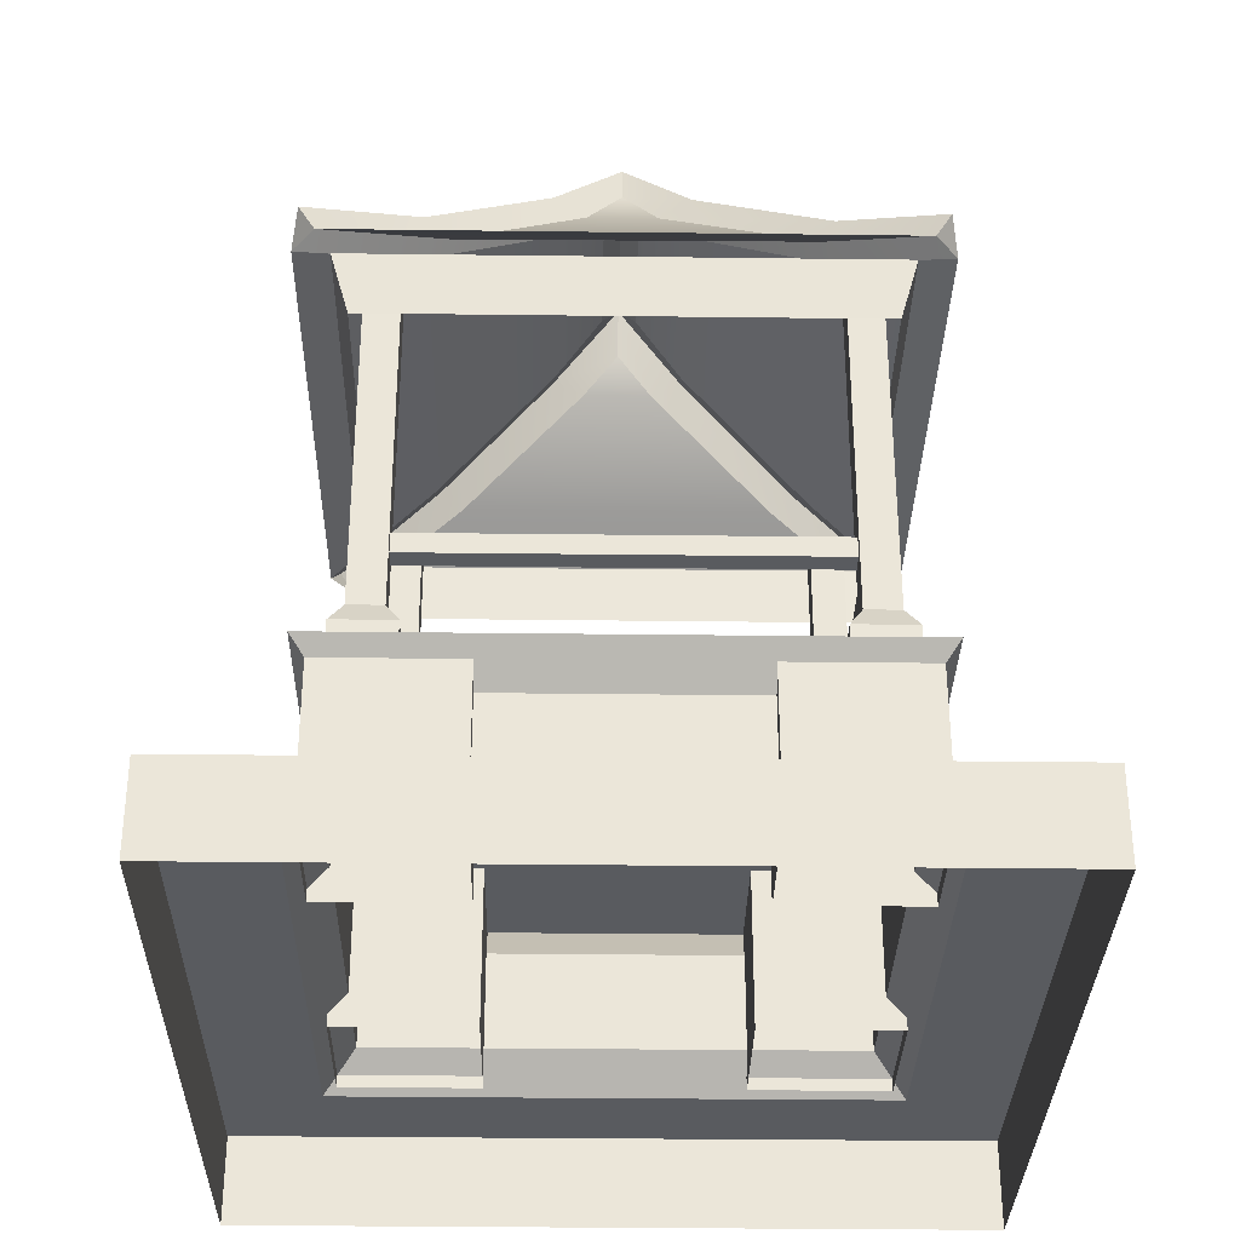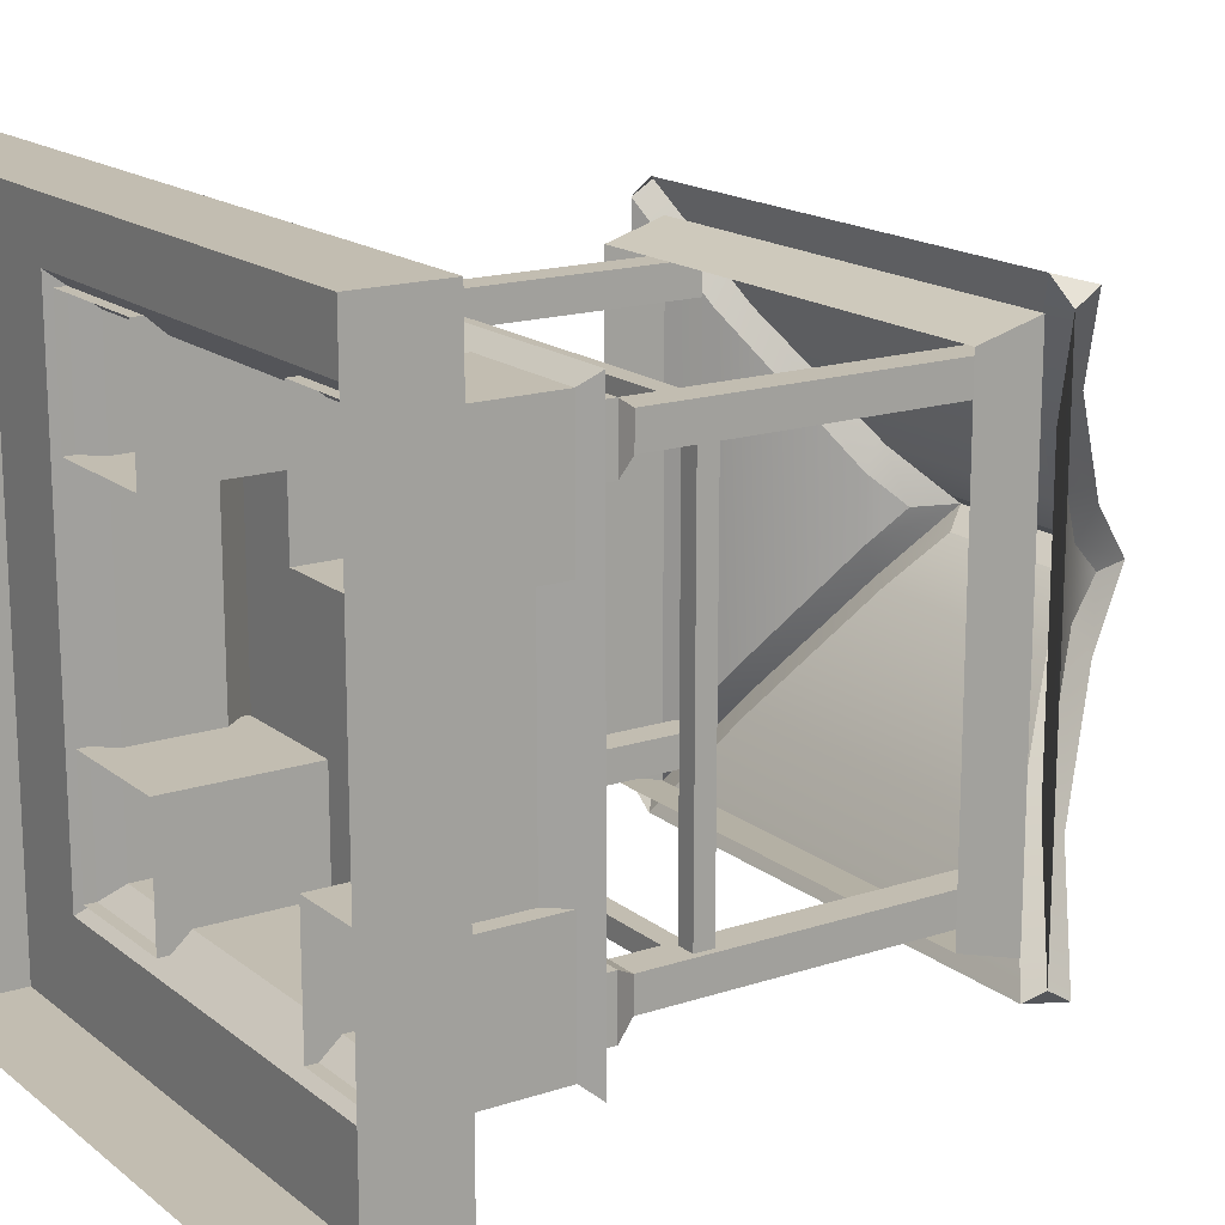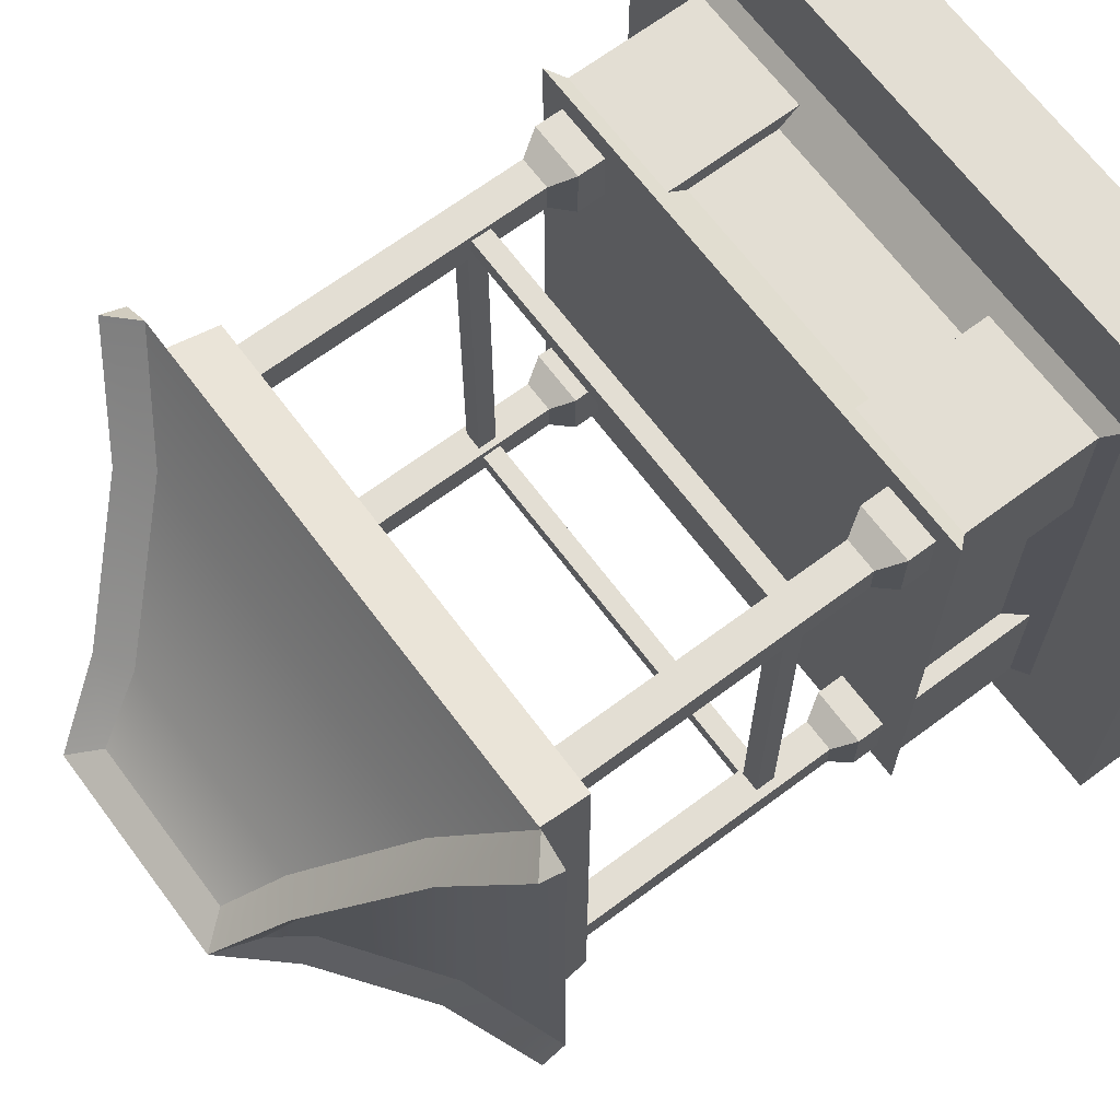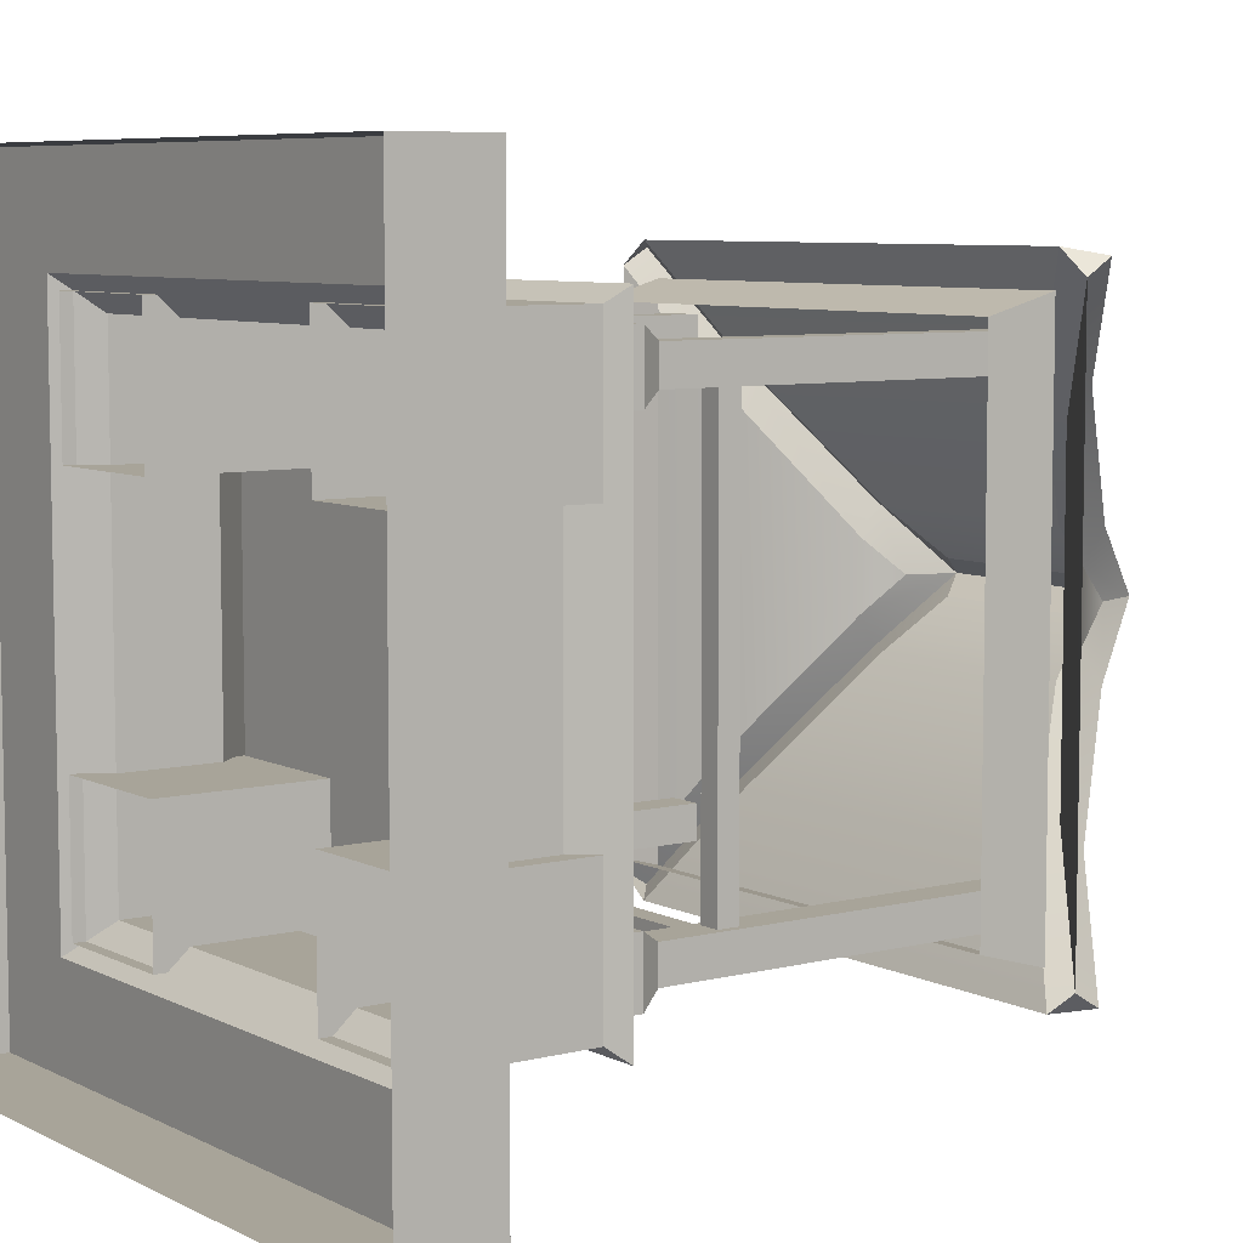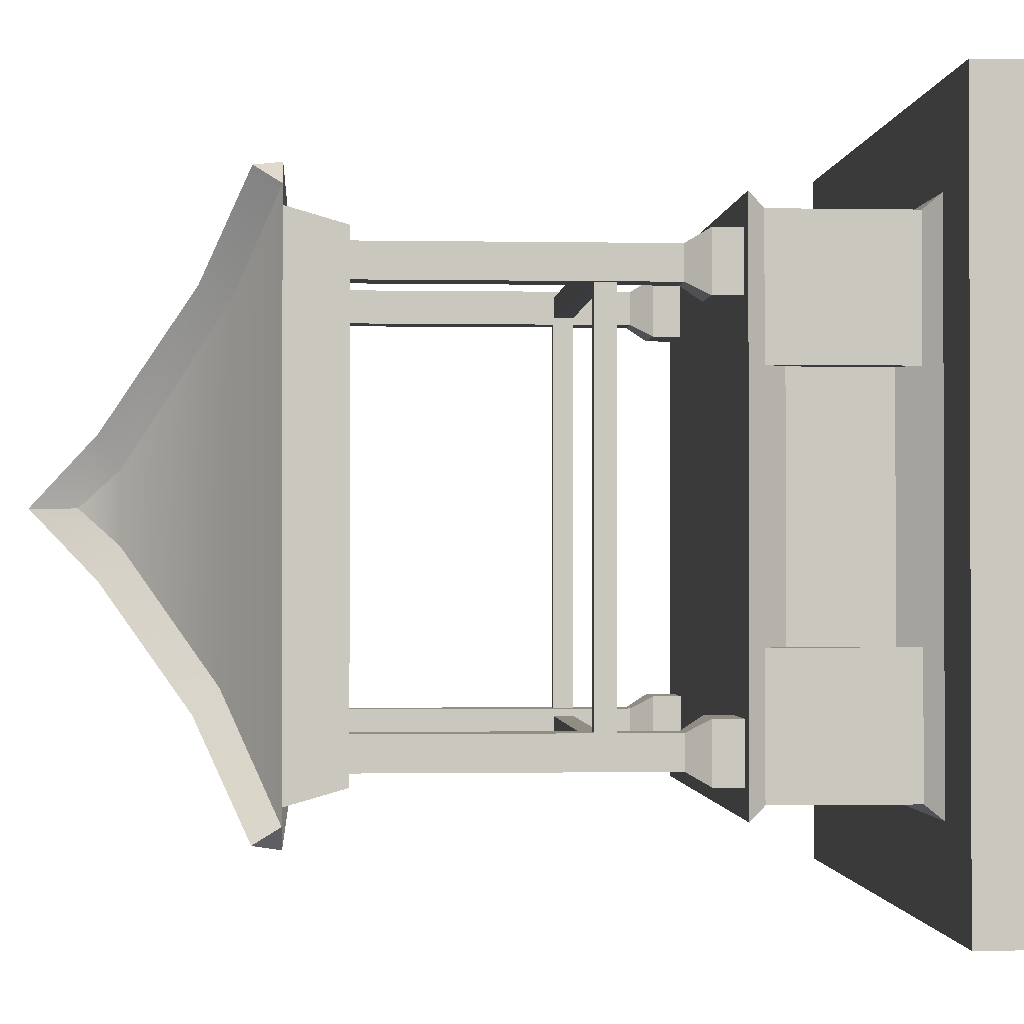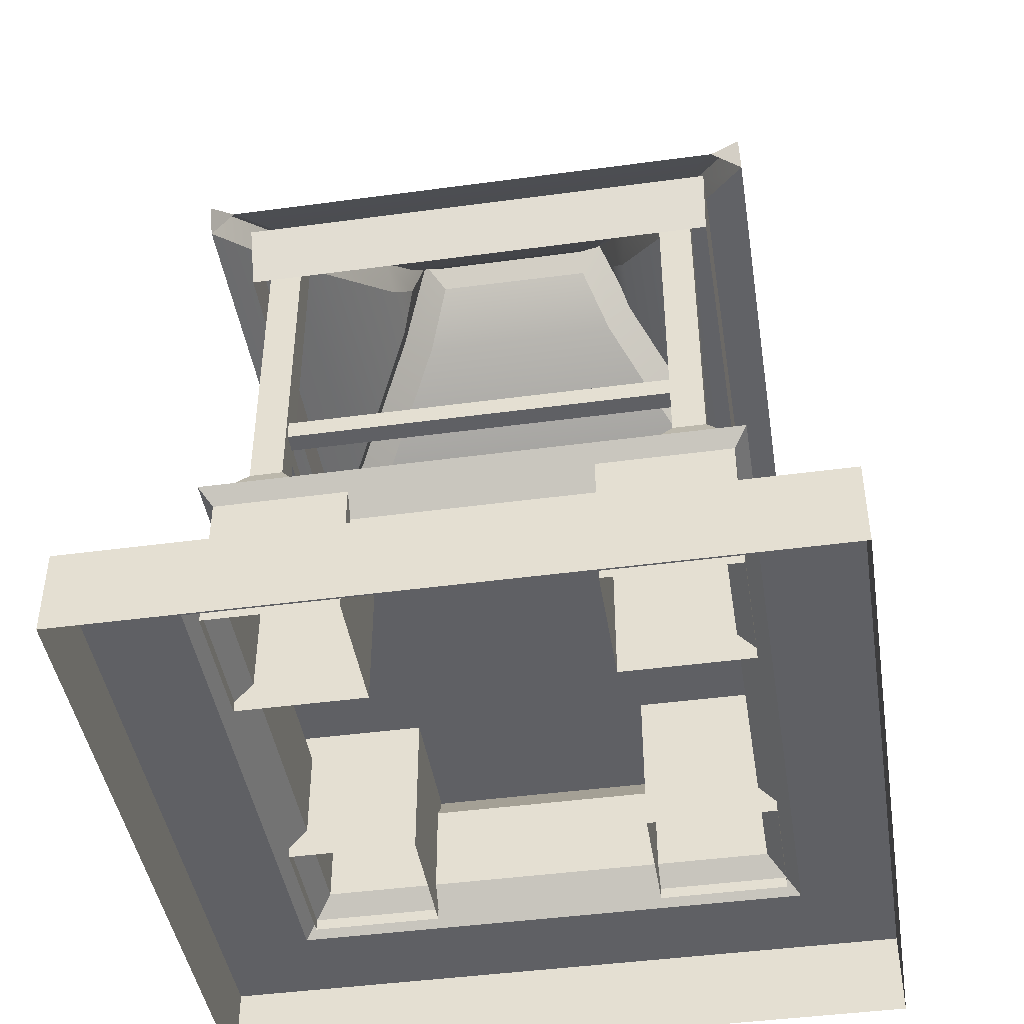
<metadata>
{"format":"obj","ext":"obj","renderer":"f3d","projection":"perspective","resolution":1024,"background":"white","views":[{"elev":-32.3,"azim":-91.0,"up":"+Y"},{"elev":16.8,"azim":56.5,"up":"+Z"},{"elev":67.3,"azim":-126.8,"up":"+Z"},{"elev":7.1,"azim":54.2,"up":"+Z"},{"elev":-1.2,"azim":-93.9,"up":"+Z"},{"elev":-44.2,"azim":9.0,"up":"+Y"}]}
</metadata>
<code>
g default
v -2.276 2.213 -0.4693
v -0.4437 2.213 -0.4693
v -2.286 2.45 -0.4018
v -0.4337 2.45 -0.4018
v -2.286 2.45 -2.317
v -0.4337 2.45 -2.317
v -2.276 2.213 -2.25
v -0.4437 2.213 -2.25
v -1.676 3.16 -1.297
v -1.677 3.162 -1.421
v -1.817 3.104 -1.359
v -0.9027 3.104 -1.359
v -1.044 3.16 -1.422
v -1.044 3.16 -1.297
v -2.441 2.423 -0.3623
v -2.327 2.423 -0.2788
v -2.205 2.589 -0.7048
v -2.049 2.625 -0.6744
v -0.2794 2.423 -0.3623
v -0.393 2.423 -0.2788
v -0.5665 2.625 -0.7756
v -0.6531 2.607 -0.6379
v -1.874 2.962 -1.484
v -1.768 2.962 -1.598
v -0.8462 2.962 -1.487
v -0.9521 2.962 -1.598
v -1.768 2.962 -1.121
v -1.874 2.962 -1.235
v -0.8462 2.962 -1.235
v -0.9521 2.962 -1.121
v -2.154 2.625 -1.939
v -2.046 2.625 -2.045
v -0.5665 2.625 -1.939
v -0.6742 2.625 -2.045
v -2.327 2.423 -2.44
v -2.441 2.423 -2.357
v -0.2794 2.423 -2.357
v -0.393 2.423 -2.44
v -1.76 3.272 -1.359
v -1.891 3.033 -1.116
v -0.961 3.272 -1.359
v -1.895 3.032 -1.601
v -0.8248 3.032 -1.119
v -0.8261 3.032 -1.603
v -2.439 2.517 -0.3048
v -2.186 2.694 -0.6556
v -0.2823 2.517 -0.3039
v -0.5464 2.702 -0.6737
v -2.163 2.711 -2.026
v -0.5575 2.711 -2.026
v -2.439 2.517 -2.414
v -0.2812 2.517 -2.414
v -0.6019 1.354 -0.5366
v -0.6019 1.354 -0.6102
v -0.6019 1.428 -0.5366
v -0.6019 1.428 -0.6102
v -2.104 1.428 -0.5366
v -2.104 1.428 -0.6102
v -2.104 1.354 -0.5366
v -2.104 1.354 -0.6102
v -2.217 1.14 -2.085
v -2.093 1.14 -2.085
v -2.217 2.462 -2.085
v -2.093 2.462 -2.085
v -2.217 2.462 -2.209
v -2.093 2.462 -2.209
v -2.217 1.14 -2.209
v -2.093 1.14 -2.209
v -2.264 1.057 -2.037
v -2.045 1.057 -2.037
v -2.264 1.057 -2.256
v -2.045 1.057 -2.256
v -2.264 0.9392 -2.037
v -2.045 0.9392 -2.037
v -2.264 0.9392 -2.256
v -2.045 0.9392 -2.256
v -2.217 1.14 -0.5121
v -2.093 1.14 -0.5121
v -2.217 2.462 -0.5121
v -2.093 2.462 -0.5121
v -2.217 2.462 -0.6366
v -2.093 2.462 -0.6366
v -2.217 1.14 -0.6366
v -2.093 1.14 -0.6366
v -2.264 1.057 -0.4647
v -2.045 1.057 -0.4647
v -2.264 1.057 -0.684
v -2.045 1.057 -0.684
v -2.264 0.9392 -0.4647
v -2.045 0.9392 -0.4647
v -2.264 0.9392 -0.684
v -2.045 0.9392 -0.684
v -0.6318 1.14 -2.085
v -0.5074 1.14 -2.085
v -0.6318 2.462 -2.085
v -0.5074 2.462 -2.085
v -0.6318 2.462 -2.209
v -0.5074 2.462 -2.209
v -0.6318 1.14 -2.209
v -0.5074 1.14 -2.209
v -0.6792 1.057 -2.037
v -0.46 1.057 -2.037
v -0.6792 1.057 -2.256
v -0.46 1.057 -2.256
v -0.6792 0.9392 -2.037
v -0.46 0.9392 -2.037
v -0.6792 0.9392 -2.256
v -0.46 0.9392 -2.256
v -0.6318 1.14 -0.5121
v -0.5074 1.14 -0.5121
v -0.6318 2.462 -0.5121
v -0.5074 2.462 -0.5121
v -0.6318 2.462 -0.6366
v -0.5074 2.462 -0.6366
v -0.6318 1.14 -0.6366
v -0.5074 1.14 -0.6366
v -0.6792 1.057 -0.4647
v -0.46 1.057 -0.4647
v -0.6792 1.057 -0.684
v -0.46 1.057 -0.684
v -0.6792 0.9392 -0.4647
v -0.46 0.9392 -0.4647
v -0.6792 0.9392 -0.684
v -0.46 0.9392 -0.684
v -2.245 0.4603 -0.4748
v -0.4754 0.4603 -0.4748
v -2.36 0.3287 -0.3595
v -0.36 0.3287 -0.3595
v -2.36 0.3287 -2.359
v -0.36 0.3287 -2.359
v -2.245 0.4603 -2.244
v -0.4754 0.4603 -2.244
v -2.245 0.8166 -0.4748
v -0.4754 0.8166 -0.4748
v -2.36 0.9538 -0.3595
v -0.36 0.9538 -0.3595
v -2.36 0.9538 -2.359
v -0.36 0.9538 -2.359
v -2.245 0.8166 -2.244
v -0.4754 0.8166 -2.244
v -0.91 0.3412 -1.809
v -0.41 0.3412 -1.809
v -0.91 0.9236 -1.809
v -0.41 0.9236 -1.809
v -0.91 0.9236 -2.309
v -0.41 0.9236 -2.309
v -0.91 0.3412 -2.309
v -0.41 0.3412 -2.309
v -0.91 0.3412 -0.4095
v -0.41 0.3412 -0.4095
v -0.91 0.9236 -0.4095
v -0.41 0.9236 -0.4095
v -0.91 0.9236 -0.9095
v -0.41 0.9236 -0.9095
v -0.91 0.3412 -0.9095
v -0.41 0.3412 -0.9095
v -2.31 0.3412 -1.809
v -1.81 0.3412 -1.809
v -2.31 0.9236 -1.809
v -1.81 0.9236 -1.809
v -2.31 0.9236 -2.309
v -1.81 0.9236 -2.309
v -2.31 0.3412 -2.309
v -1.81 0.3412 -2.309
v -2.31 0.3412 -0.4095
v -1.81 0.3412 -0.4095
v -2.31 0.9236 -0.4095
v -1.81 0.9236 -0.4095
v -2.31 0.9236 -0.9095
v -1.81 0.9236 -0.9095
v -2.31 0.3412 -0.9095
v -1.81 0.3412 -0.9095
v -2.72 0.3287 0.000567
v 0 0.3287 0.000567
v -2.72 0 0.000567
v 0 0 0.000567
v -2.72 0.3287 -2.72
v 0 0.3287 -2.72
v 0 0 -2.72
v -2.72 0 -2.72
v -2.183 1.354 -0.6086
v -2.109 1.354 -0.6086
v -2.183 1.428 -0.6086
v -2.109 1.428 -0.6086
v -2.183 1.428 -2.11
v -2.109 1.428 -2.11
v -2.183 1.354 -2.11
v -2.109 1.354 -2.11
v -0.6065 1.354 -0.6086
v -0.5329 1.354 -0.6086
v -0.6065 1.428 -0.6086
v -0.5329 1.428 -0.6086
v -0.6065 1.428 -2.11
v -0.5329 1.428 -2.11
v -0.6065 1.354 -2.11
v -0.5329 1.354 -2.11
v -0.6019 1.354 -2.113
v -0.6019 1.354 -2.186
v -0.6019 1.428 -2.113
v -0.6019 1.428 -2.186
v -2.104 1.428 -2.113
v -2.104 1.428 -2.186
v -2.104 1.354 -2.113
v -2.104 1.354 -2.186
g polySurface18
f 1 2 4 3
f 5 6 8 7
f 2 8 6 4
f 7 1 3 5
f 21 19 37 33
f 31 36 15 17
f 20 22 18 16
f 13 26 24 10
f 29 25 12
f 23 28 11
f 27 30 14 9
f 24 26 34 32
f 21 33 25 29
f 31 17 28 23
f 18 22 30 27
f 32 34 38 35
f 11 28 40 39
f 27 9 39 40
f 9 14 41 39
f 13 10 39 41
f 10 24 42 39
f 23 11 39 42
f 14 30 43 41
f 29 12 41 43
f 12 25 44 41
f 26 13 41 44
f 16 18 46 45
f 17 15 45 46
f 18 27 40 46
f 28 17 46 40
f 19 21 48 47
f 22 20 47 48
f 21 29 43 48
f 30 22 48 43
f 24 32 49 42
f 31 23 42 49
f 25 33 50 44
f 34 26 44 50
f 32 35 51 49
f 36 31 49 51
f 33 37 52 50
f 38 34 50 52
f 20 19 47
f 37 38 52
f 36 51 35
f 15 16 45
f 55 56 58 57
f 59 60 54 53
f 54 60 58 56
f 59 53 55 57
f 61 62 64 63
f 65 66 68 67
f 62 68 66 64
f 67 61 63 65
f 62 61 69 70
f 67 68 72 71
f 61 67 71 69
f 68 62 70 72
f 70 69 73 74
f 71 72 76 75
f 69 71 75 73
f 72 70 74 76
f 77 78 80 79
f 81 82 84 83
f 78 84 82 80
f 83 77 79 81
f 78 77 85 86
f 83 84 88 87
f 77 83 87 85
f 84 78 86 88
f 86 85 89 90
f 87 88 92 91
f 85 87 91 89
f 88 86 90 92
f 93 94 96 95
f 97 98 100 99
f 94 100 98 96
f 99 93 95 97
f 94 93 101 102
f 99 100 104 103
f 93 99 103 101
f 100 94 102 104
f 102 101 105 106
f 103 104 108 107
f 101 103 107 105
f 104 102 106 108
f 109 110 112 111
f 113 114 116 115
f 110 116 114 112
f 115 109 111 113
f 110 109 117 118
f 115 116 120 119
f 109 115 119 117
f 116 110 118 120
f 118 117 121 122
f 119 120 124 123
f 117 119 123 121
f 120 118 122 124
f 125 127 128 126
f 129 131 132 130
f 126 128 130 132
f 131 129 127 125
f 133 134 136 135
f 135 136 138 137
f 137 138 140 139
f 134 140 138 136
f 139 133 135 137
f 139 140 132 131
f 140 134 126 132
f 134 133 125 126
f 133 139 131 125
f 174 173 175 176
f 177 178 179 180
f 173 177 180 175
f 178 174 176 179
f 141 142 144 143
f 145 146 148 147
f 142 148 146 144
f 147 141 143 145
f 149 150 152 151
f 153 154 156 155
f 150 156 154 152
f 155 149 151 153
f 157 158 160 159
f 161 162 164 163
f 158 164 162 160
f 163 157 159 161
f 165 166 168 167
f 169 170 172 171
f 166 172 170 168
f 171 165 167 169
f 128 127 173 174
f 129 130 178 177
f 127 129 177 173
f 130 128 174 178
f 183 184 186 185
f 187 188 182 181
f 182 188 186 184
f 187 181 183 185
f 191 192 194 193
f 195 196 190 189
f 190 196 194 192
f 195 189 191 193
f 199 200 202 201
f 203 204 198 197
f 198 204 202 200
f 203 197 199 201

</code>
